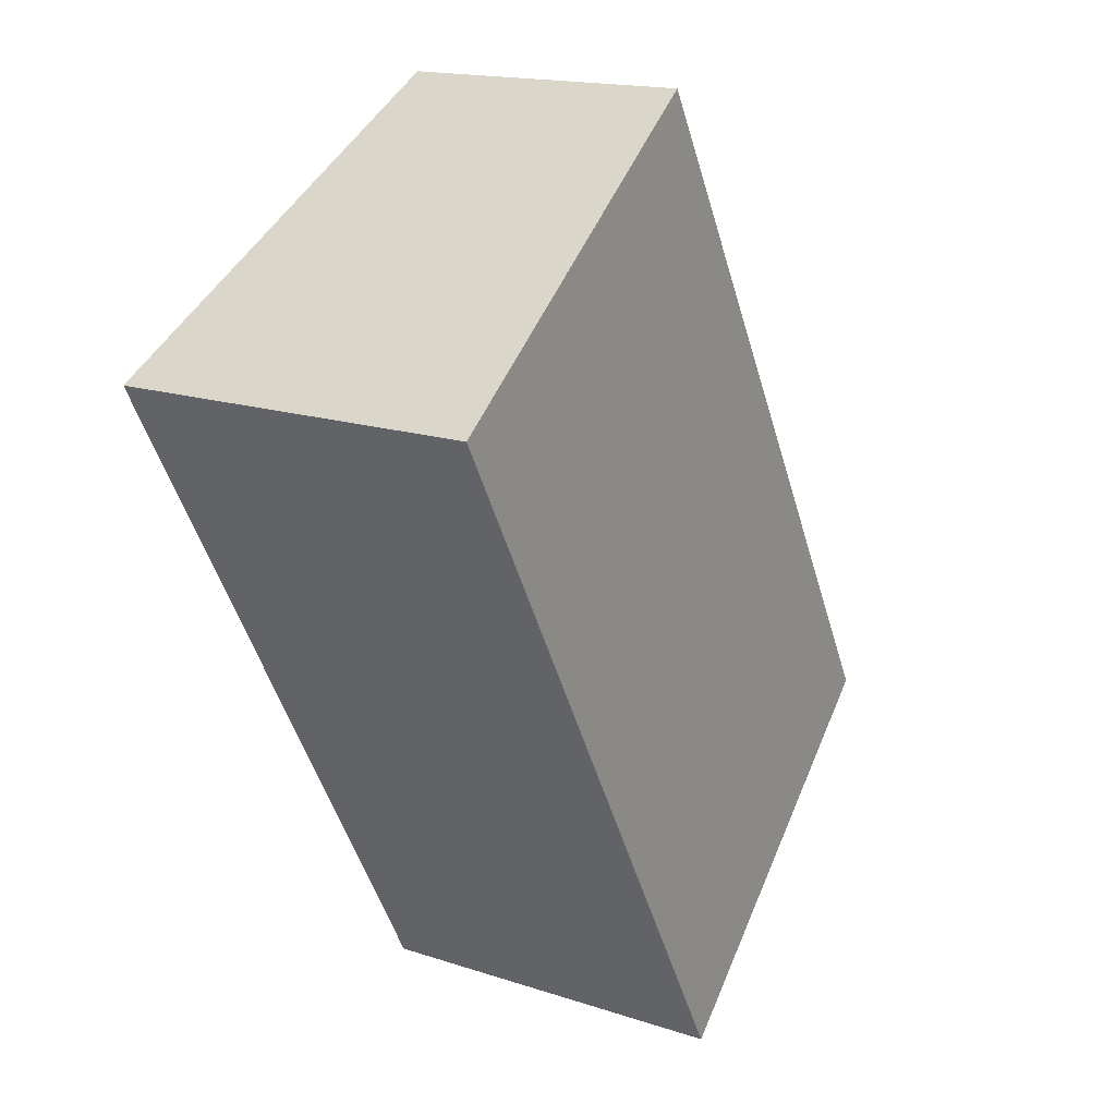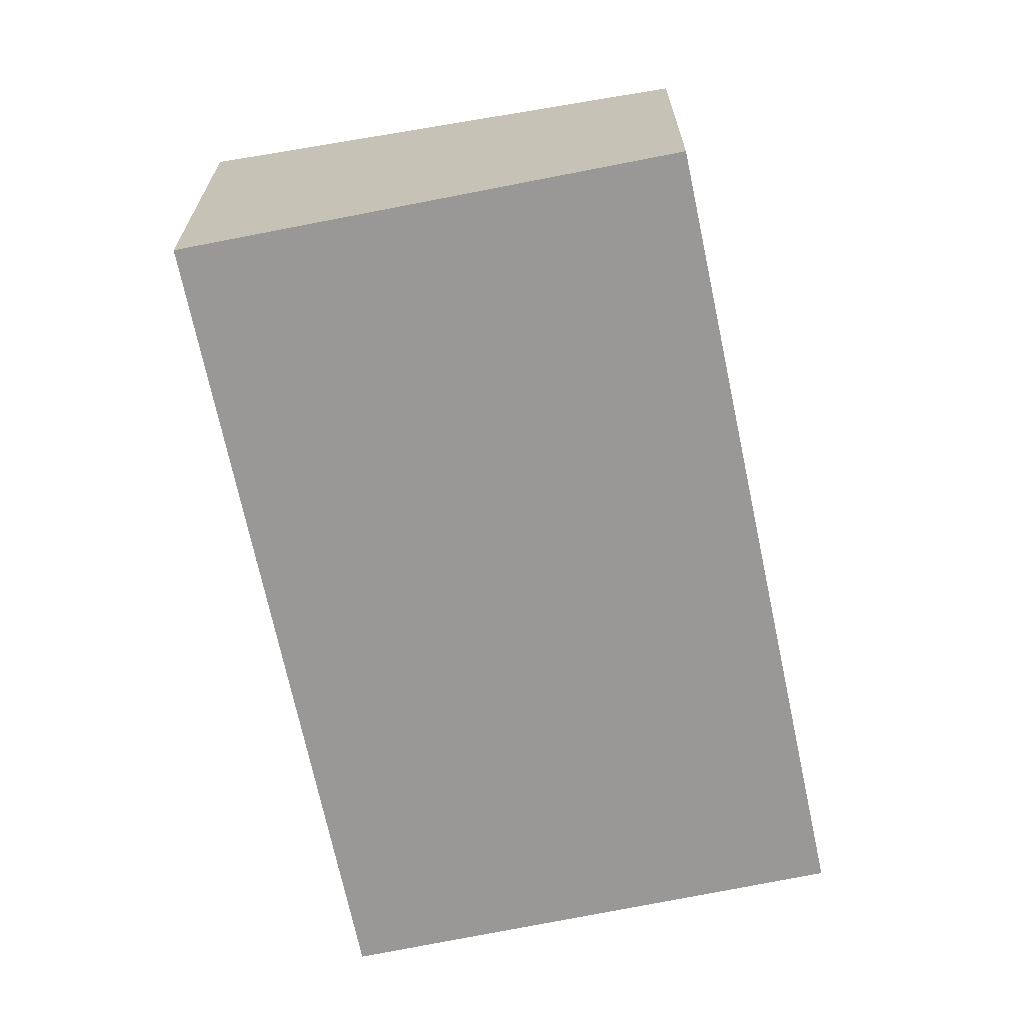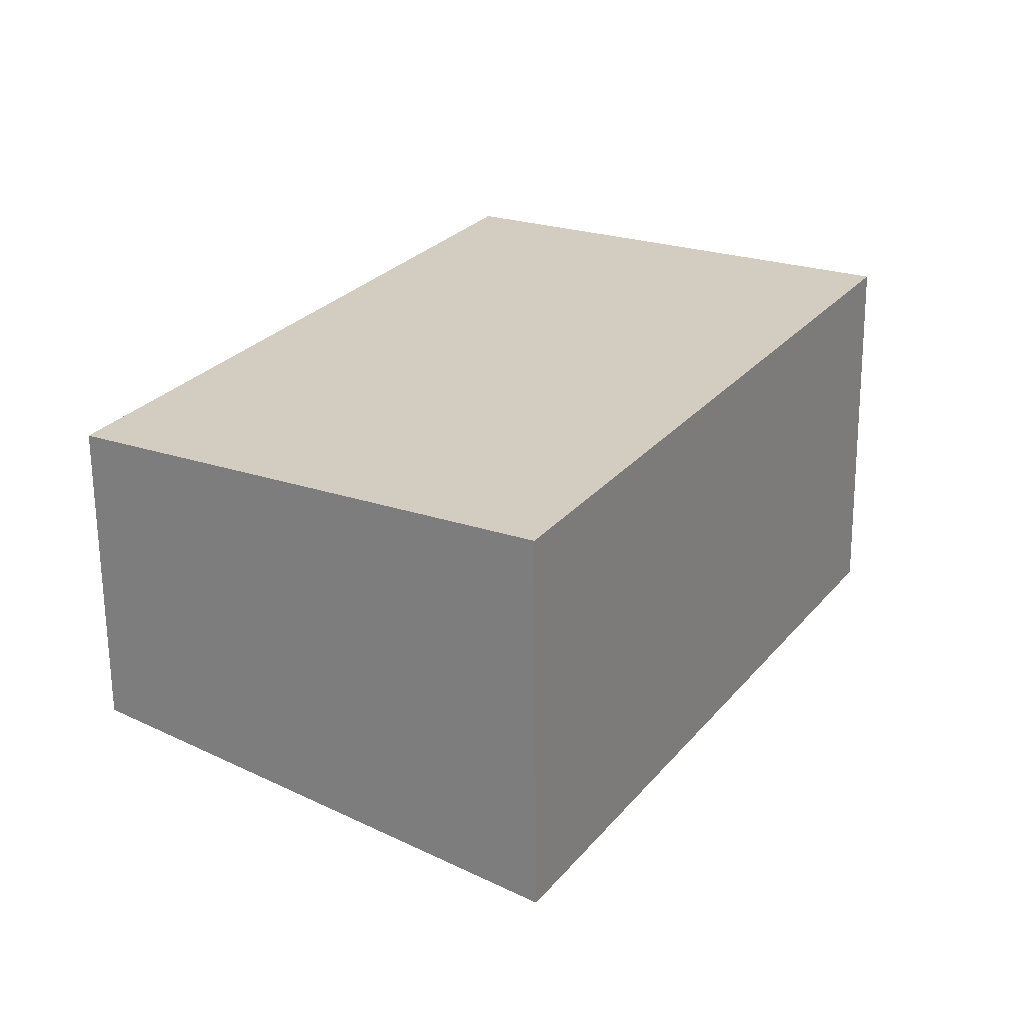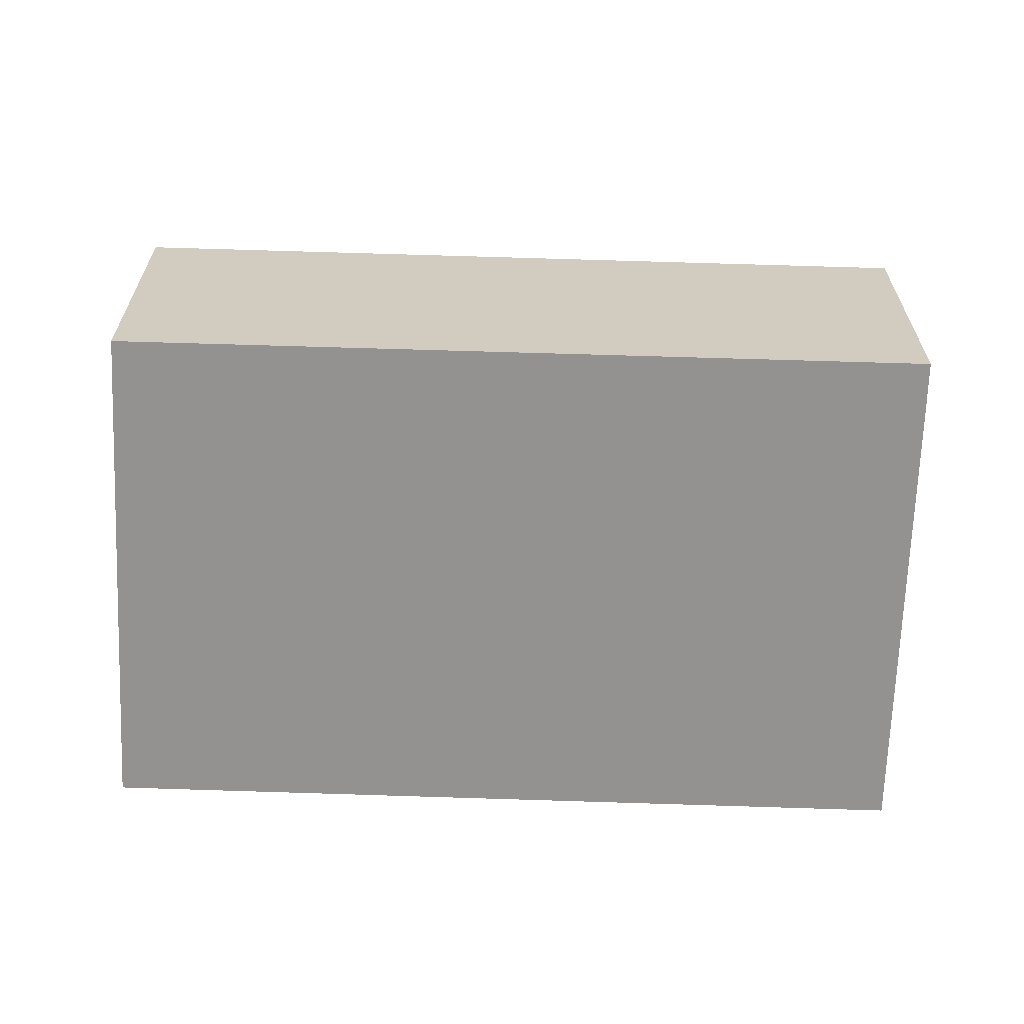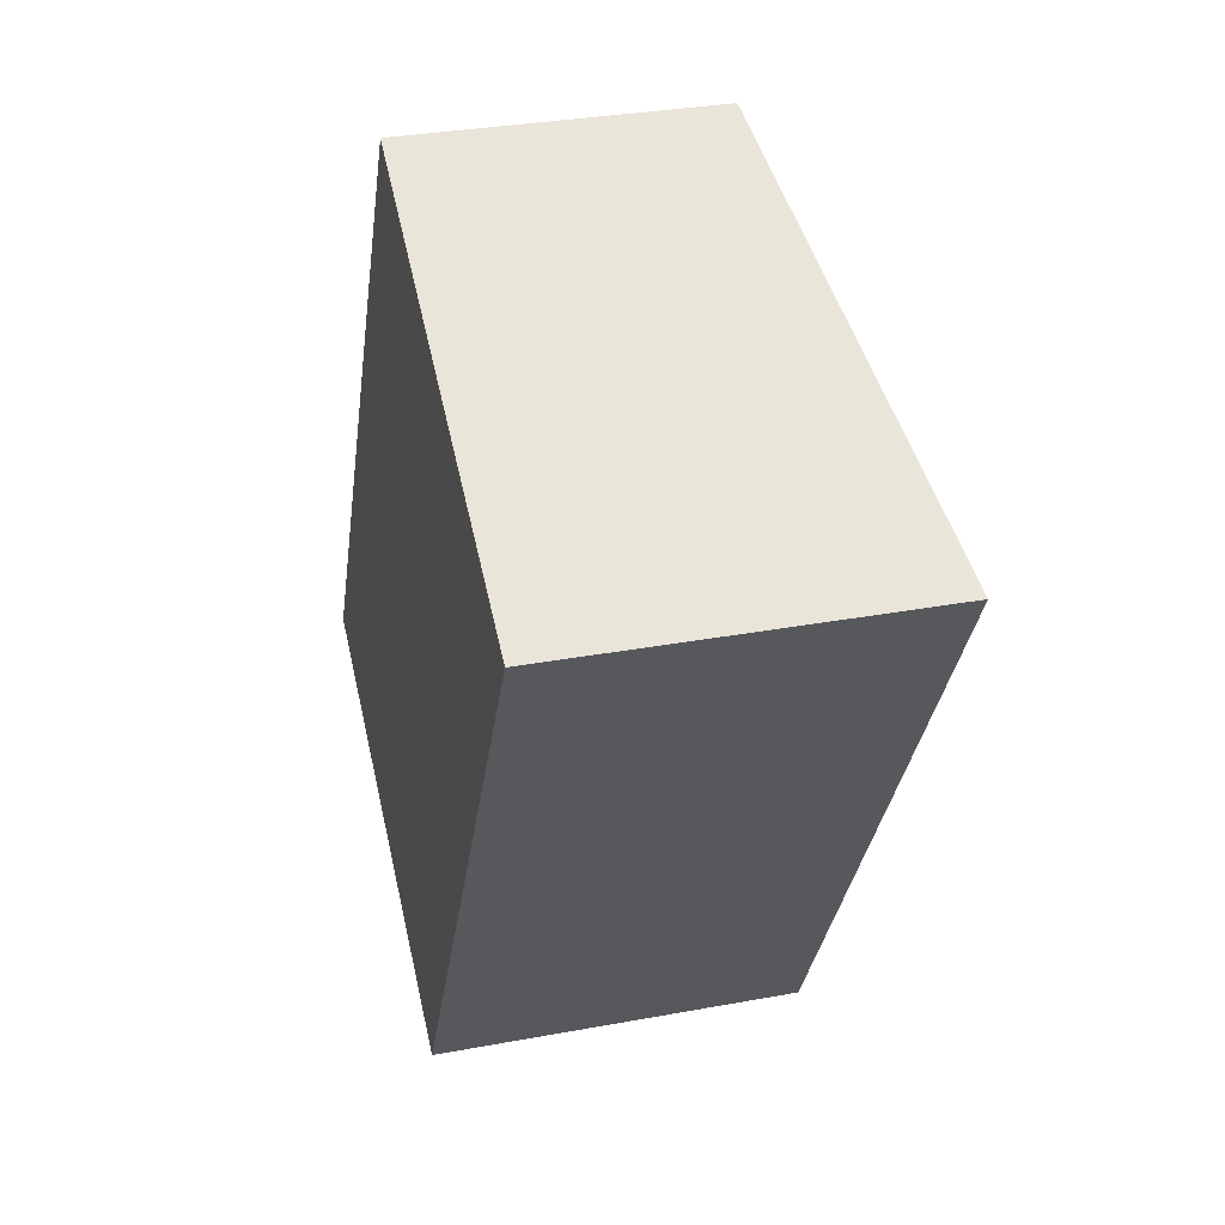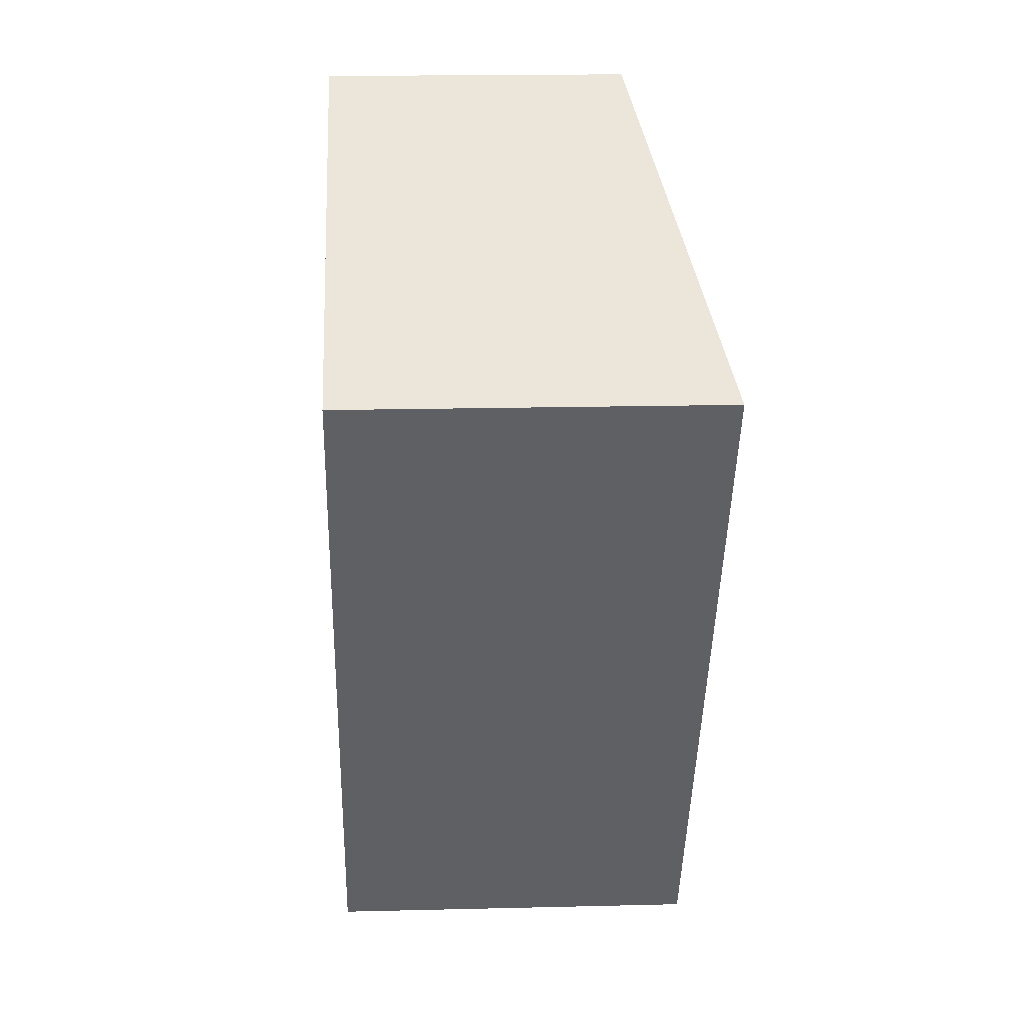
<metadata>
{"format":"obj","ext":"obj","renderer":"f3d","projection":"perspective","resolution":1024,"background":"white","views":[{"elev":16.3,"azim":124.2,"up":"+Z"},{"elev":-68.7,"azim":-139.2,"up":"+Y"},{"elev":-65.2,"azim":0.5,"up":"+Z"},{"elev":-66.4,"azim":-62.9,"up":"+Y"},{"elev":31.8,"azim":75.3,"up":"+Z"},{"elev":17.6,"azim":87.2,"up":"+Z"}]}
</metadata>
<code>
v  0 2.198 1.346e-16
v  5.894 2.72 3.254
v  3.099 2.72 -1.765
v  2.746 2.194 4.994
v  5.894 -1.993e-16 3.254
v  3.099 1.081e-16 -1.765
v  0 0 0
v  2.746 -3.058e-16 4.994
g defaultobject
f 1 2 3
f 2 1 4
f 5 3 2
f 3 5 6
f 6 1 3
f 1 6 7
f 7 4 1
f 4 7 8
f 4 5 2
f 5 4 8
f 8 6 5
f 6 8 7

</code>
